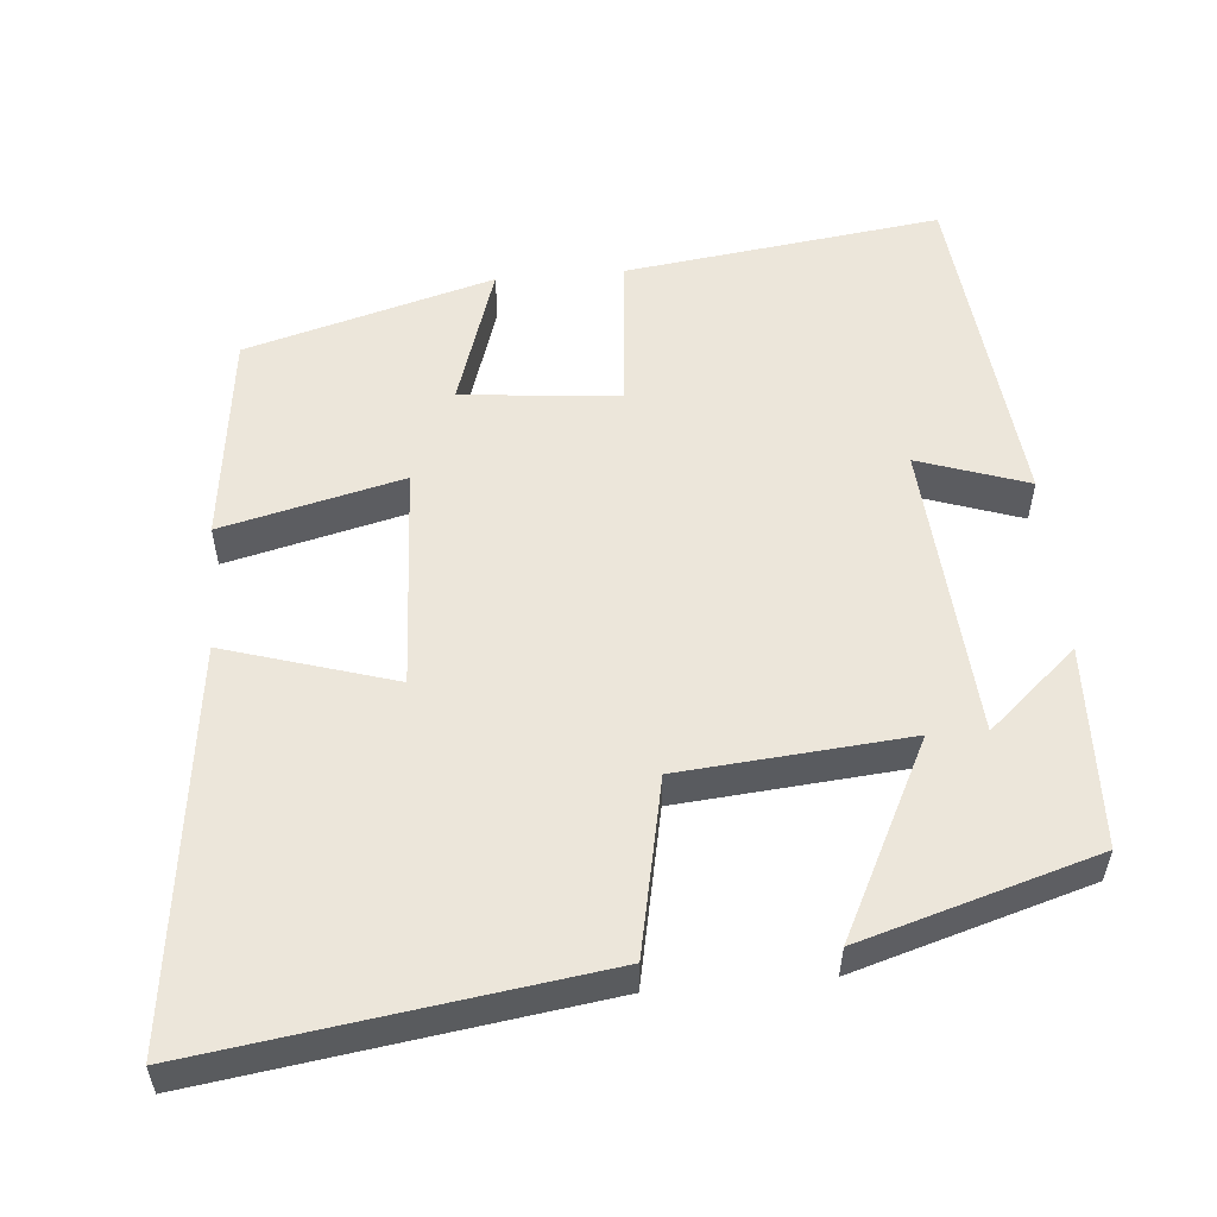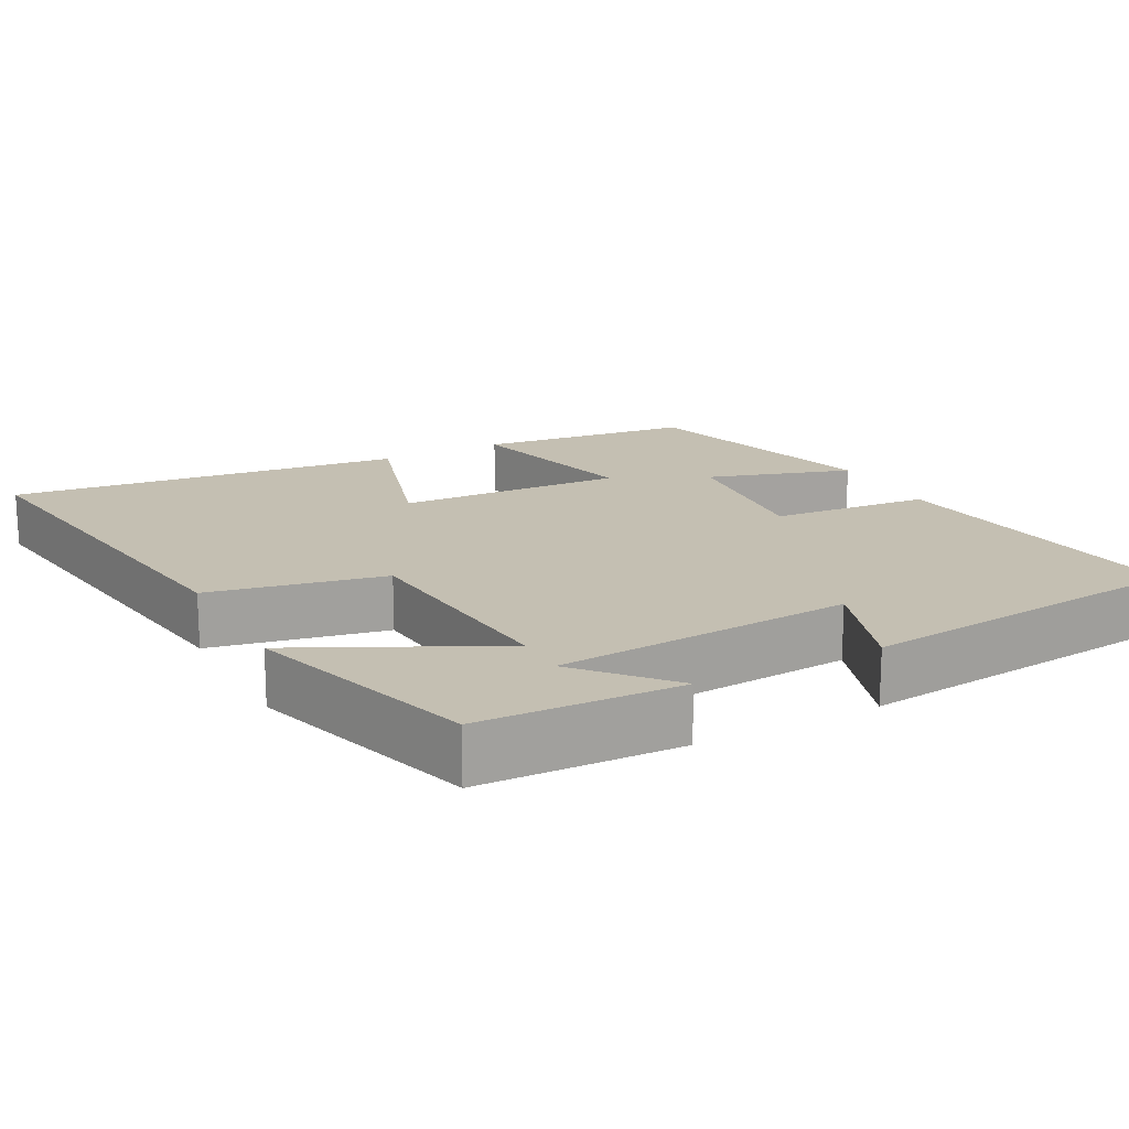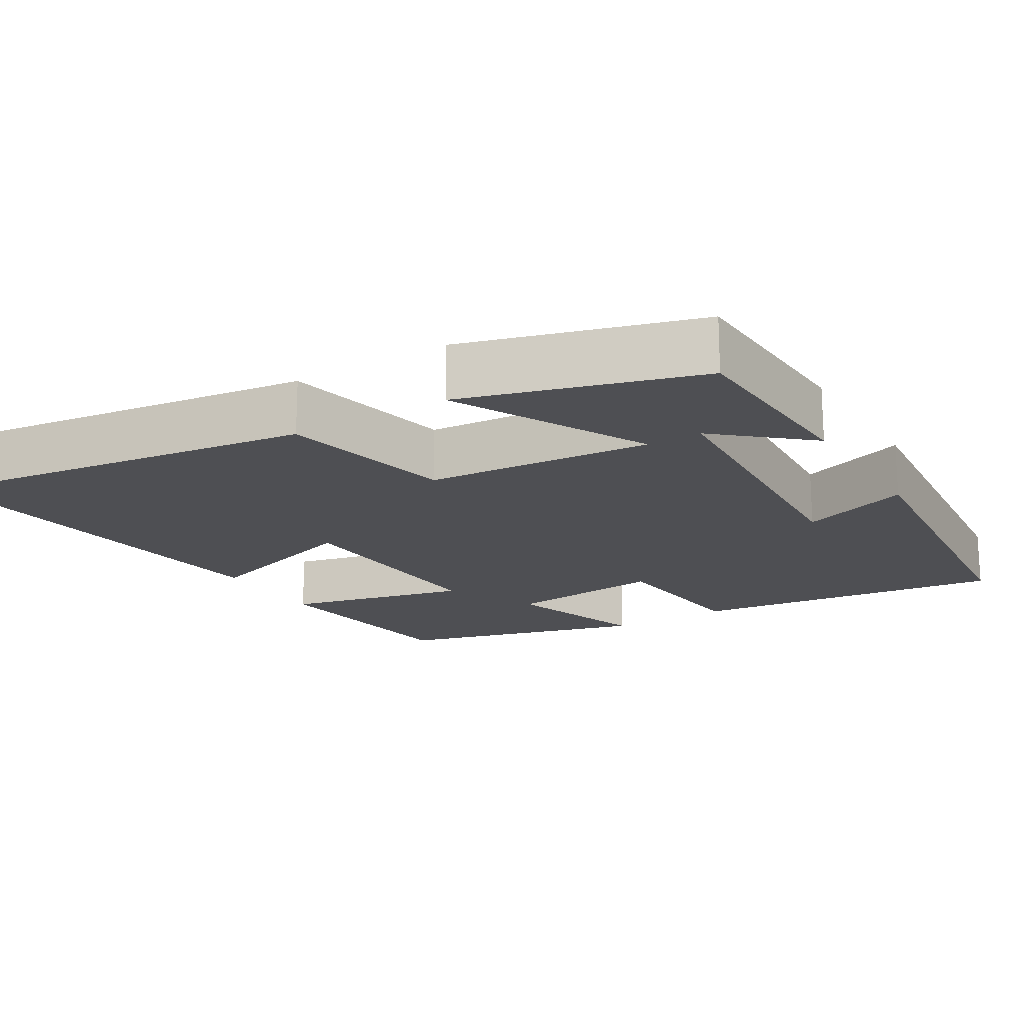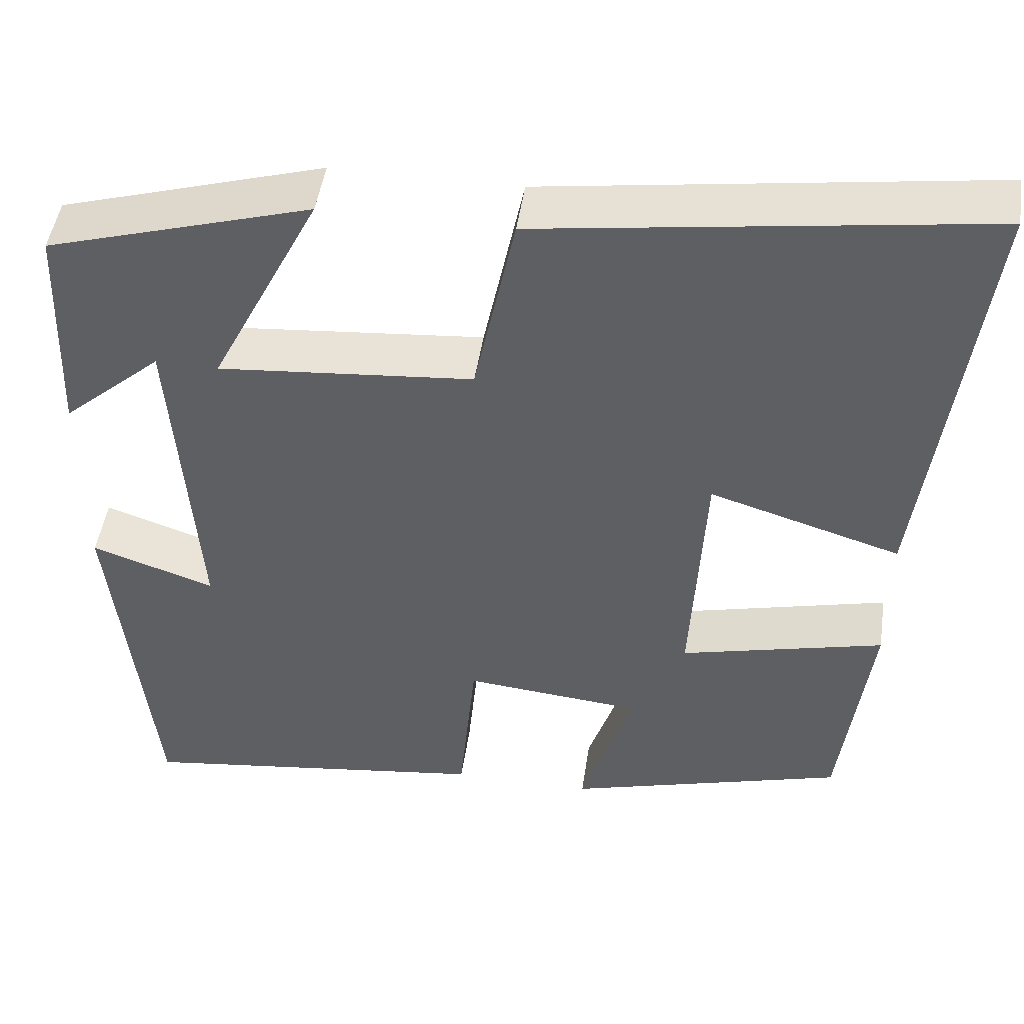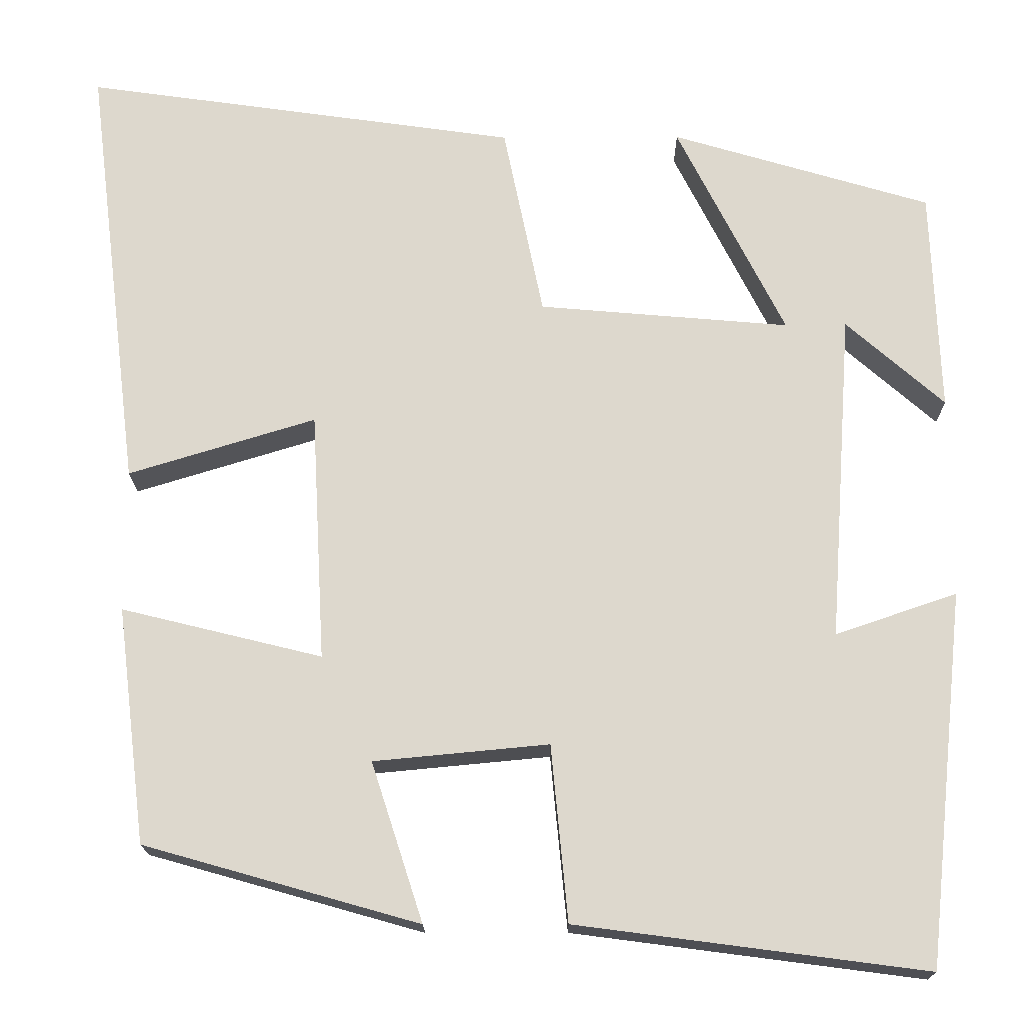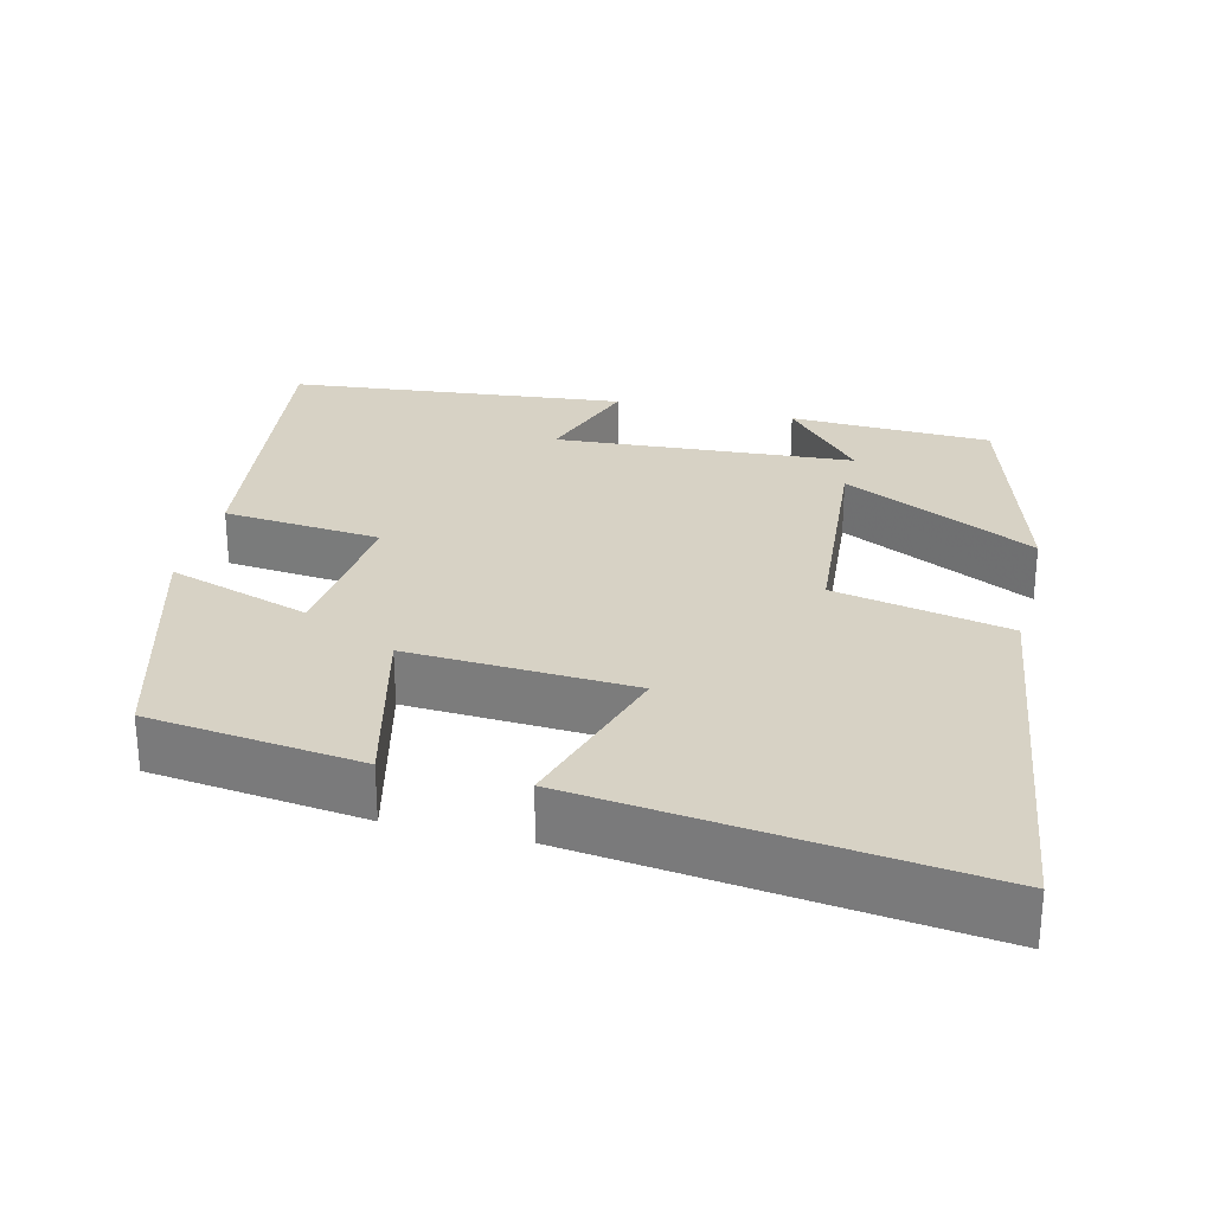
<metadata>
{"format":"obj","ext":"obj","renderer":"f3d","projection":"perspective","resolution":1024,"background":"white","views":[{"elev":54.6,"azim":-5.0,"up":"+Y"},{"elev":17.6,"azim":61.9,"up":"+Y"},{"elev":-18.2,"azim":31.6,"up":"+Y"},{"elev":47.8,"azim":-171.6,"up":"+Z"},{"elev":-17.8,"azim":0.5,"up":"+Z"},{"elev":27.6,"azim":-76.1,"up":"+Y"}]}
</metadata>
<code>
v -0.565 0.07 0.574
v -0.042 0.07 0.5
v 0.006 0.07 0.267
v 0.308 0.07 0.241
v 0.178 0.07 0.5
v 0.49 0.07 0.407
v 0.5 0.07 0.138
v 0.382 0.07 0.242
v 0.354 0.07 -0.156
v 0.5 0.07 -0.106
v 0.453 0.07 -0.555
v 0.033 0.07 -0.5
v 0.013 0.07 -0.289
v -0.197 0.07 -0.309
v -0.135 0.07 -0.5
v -0.465 0.07 -0.407
v -0.5 0.07 -0.123
v -0.259 0.07 -0.182
v -0.275 0.07 0.118
v -0.5 0.07 0.049
v -0.565 0 0.574
v -0.042 0 0.5
v 0.006 0 0.267
v 0.308 0 0.241
v 0.178 0 0.5
v 0.49 0 0.407
v 0.5 0 0.138
v 0.382 0 0.242
v 0.354 0 -0.156
v 0.5 0 -0.106
v 0.453 0 -0.555
v 0.033 0 -0.5
v 0.013 0 -0.289
v -0.197 0 -0.309
v -0.135 0 -0.5
v -0.465 0 -0.407
v -0.5 0 -0.123
v -0.259 0 -0.182
v -0.275 0 0.118
v -0.5 0 0.049
f 19 20 1 2
f 18 19 2 3
f 15 16 17 18
f 14 15 18
f 13 14 18 3
f 12 13 3 4
f 9 10 11 12
f 8 9 12 4
f 5 6 7 8
f 4 5 8
f 22 21 40 39
f 23 22 39 38
f 38 37 36 35
f 38 35 34
f 23 38 34 33
f 24 23 33 32
f 32 31 30 29
f 24 32 29 28
f 28 27 26 25
f 28 25 24
f 1 21 22 2
f 2 22 23 3
f 3 23 24 4
f 4 24 25 5
f 5 25 26 6
f 6 26 27 7
f 7 27 28 8
f 8 28 29 9
f 9 29 30 10
f 10 30 31 11
f 11 31 32 12
f 12 32 33 13
f 13 33 34 14
f 14 34 35 15
f 15 35 36 16
f 16 36 37 17
f 17 37 38 18
f 18 38 39 19
f 19 39 40 20
f 20 40 21 1

</code>
